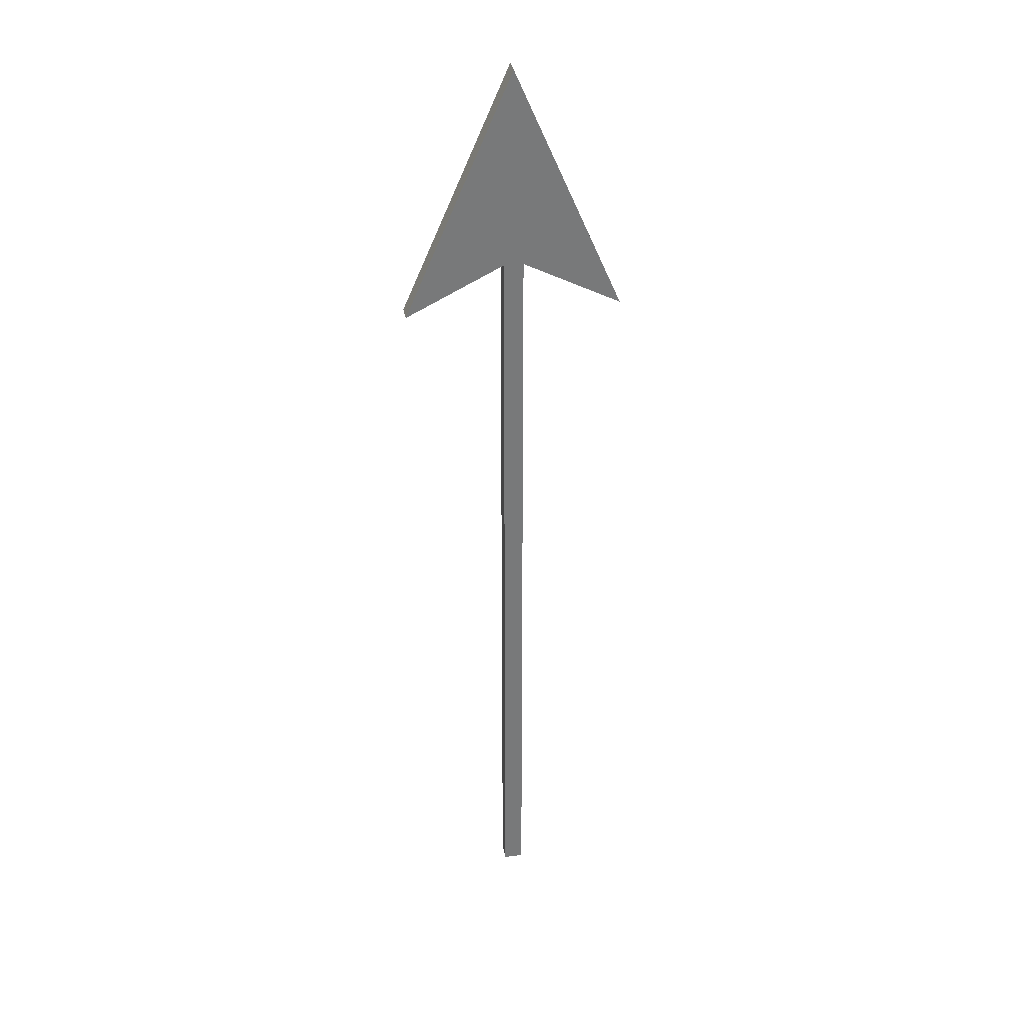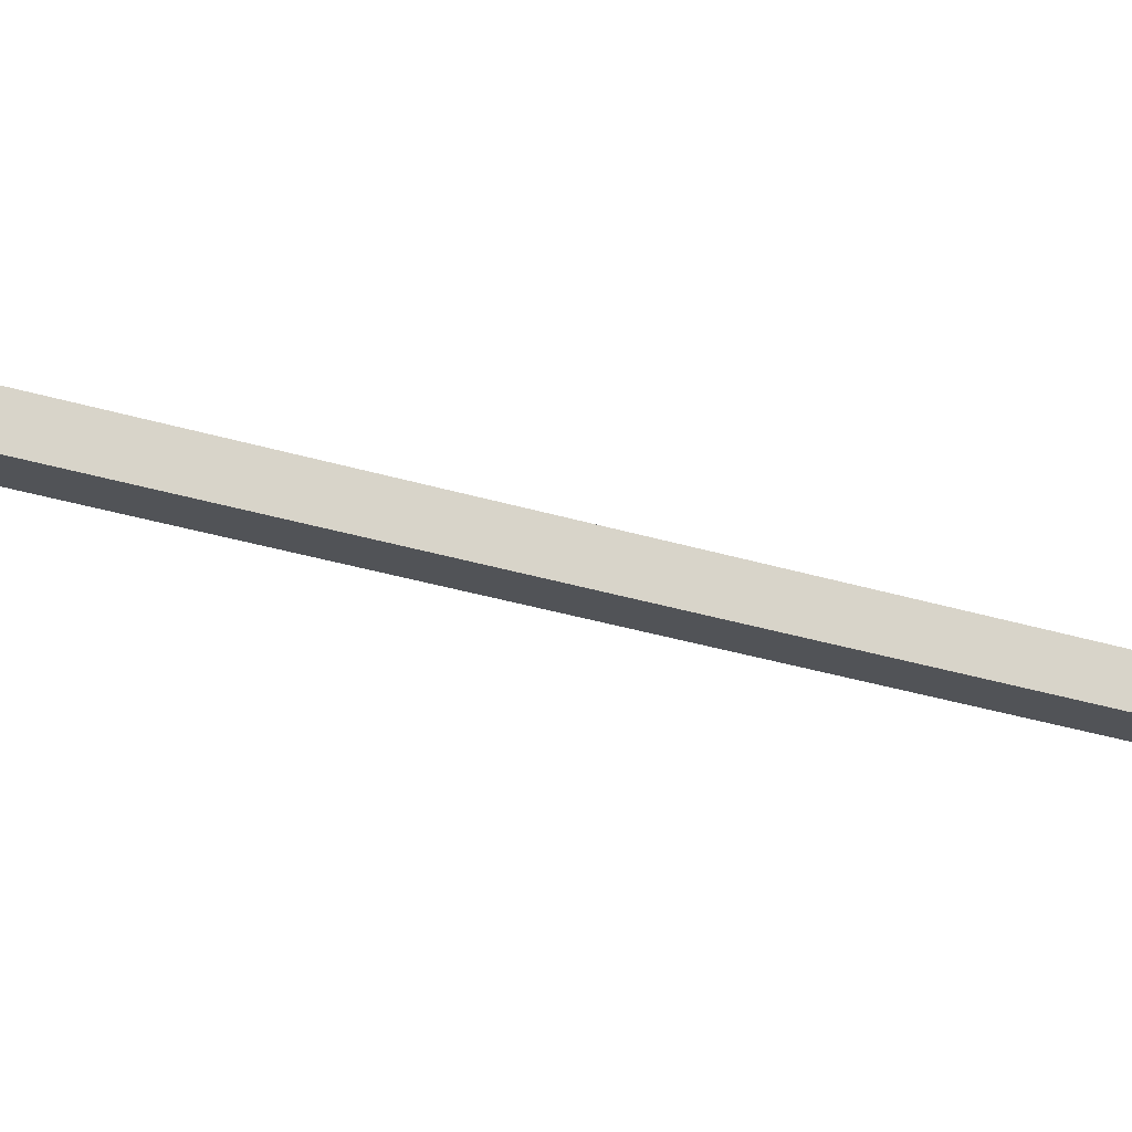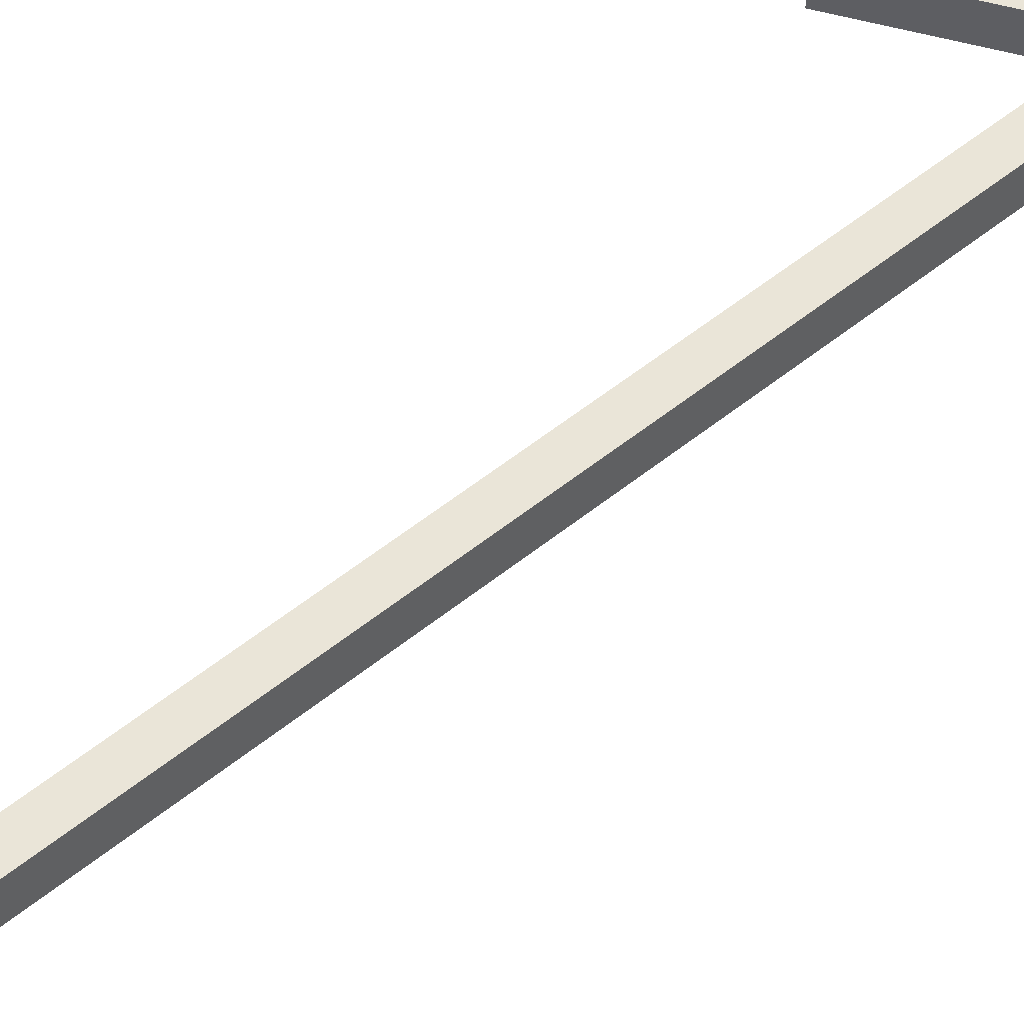
<metadata>
{"format":"obj","ext":"obj","renderer":"f3d","projection":"perspective","resolution":1024,"background":"white","views":[{"elev":32.8,"azim":170.3,"up":"+Y"},{"elev":-22.1,"azim":-121.4,"up":"+Z"},{"elev":44.9,"azim":45.3,"up":"+Z"}]}
</metadata>
<code>
o Cube
v -0.01 0 -0.01
v  0.01 0 -0.01
v  0.01 0  0.01
v -0.01 0  0.01
v -0.01 0.8 -0.01
v  0.01 0.8 -0.01
v  0.01 0.8  0.01
v -0.01 0.8  0.01
v -0 1 -0.01
v -0 1  0.01
v -0.11 0.75 -0.01
v -0.11 0.75  0.01
v  0.11 0.75  0.01
v  0.11 0.75 -0.01
f 2 4 1
f 6 5 9
f 1 6 2
f 6 3 2
f 7 4 3
f 1 8 5
f 8 7 10
f 11 10 9
f 8 11 5
f 10 12 8
f 5 11 9
f 14 10 13
f 14 7 6
f 9 14 6
f 7 13 10
f 2 3 4
f 1 5 6
f 6 7 3
f 7 8 4
f 1 4 8
f 11 12 10
f 8 12 11
f 14 9 10
f 14 13 7

</code>
